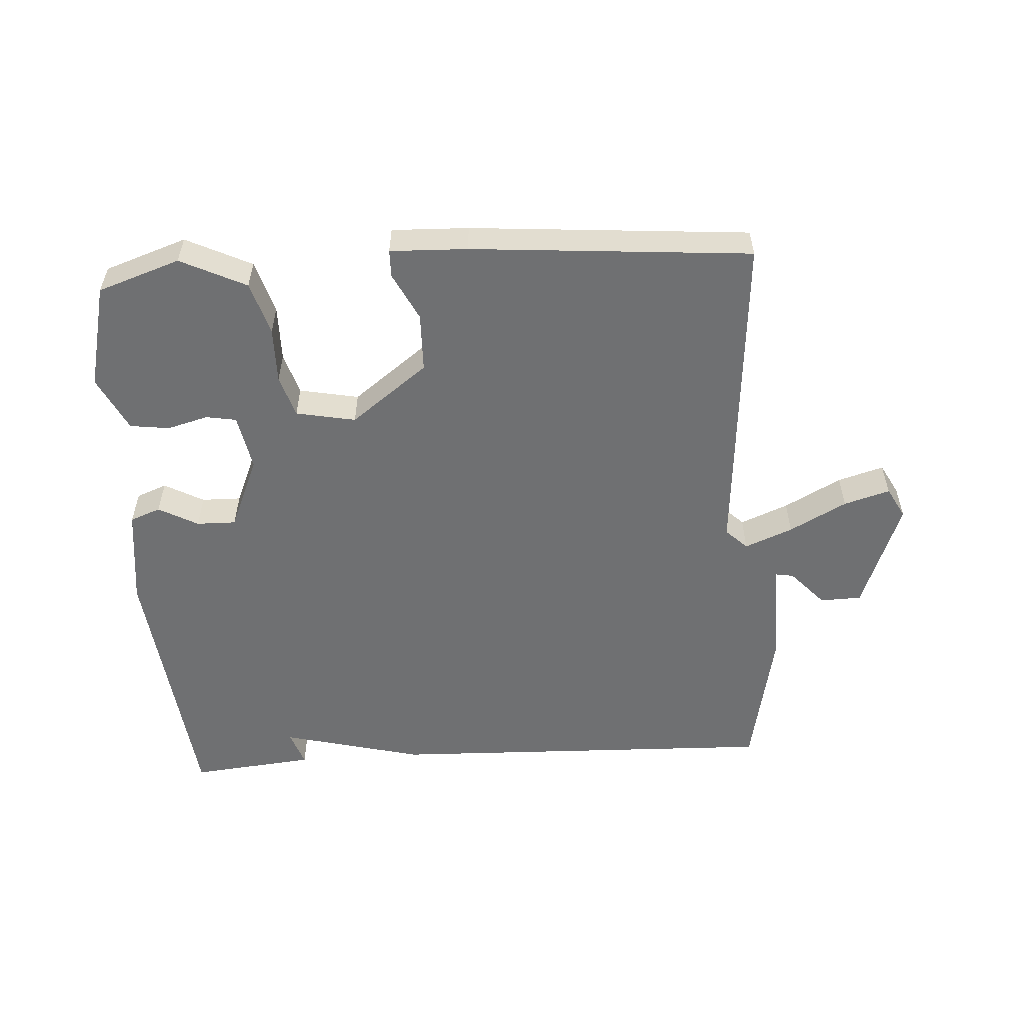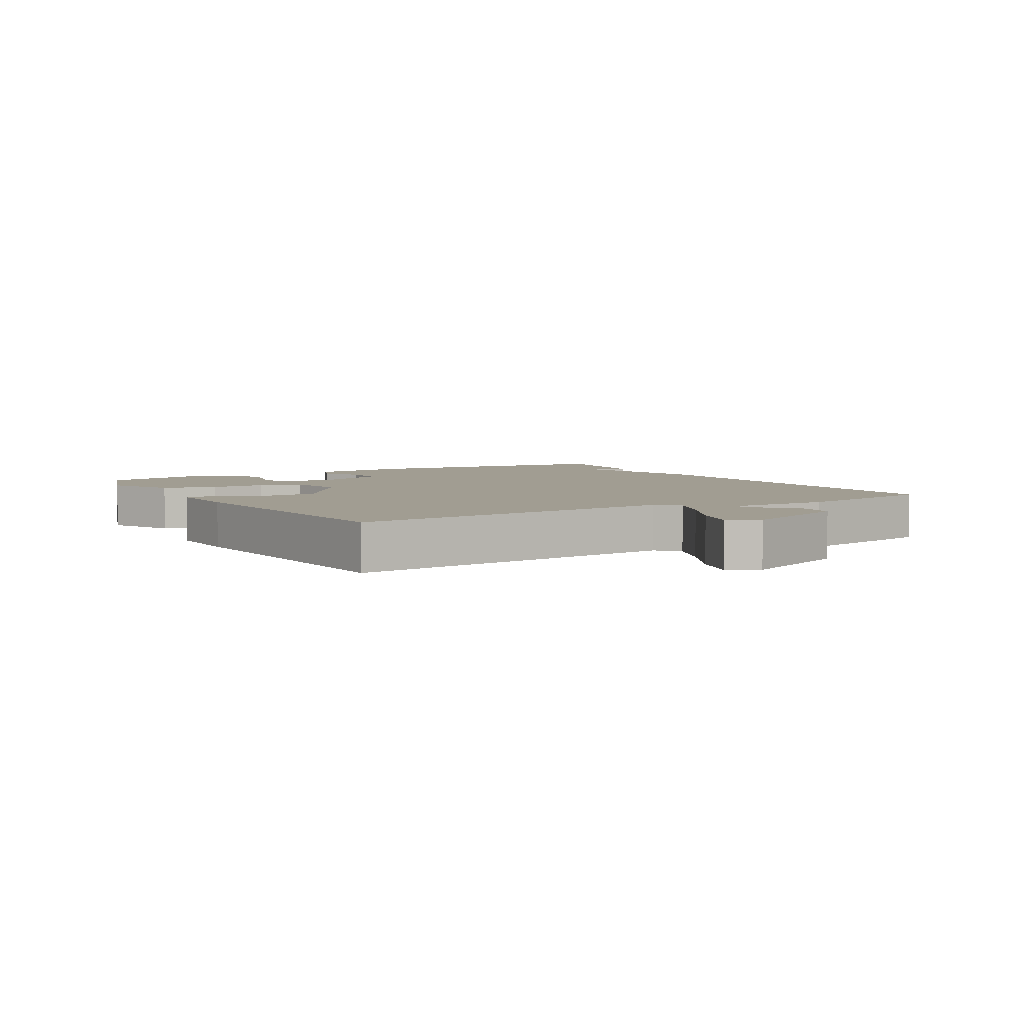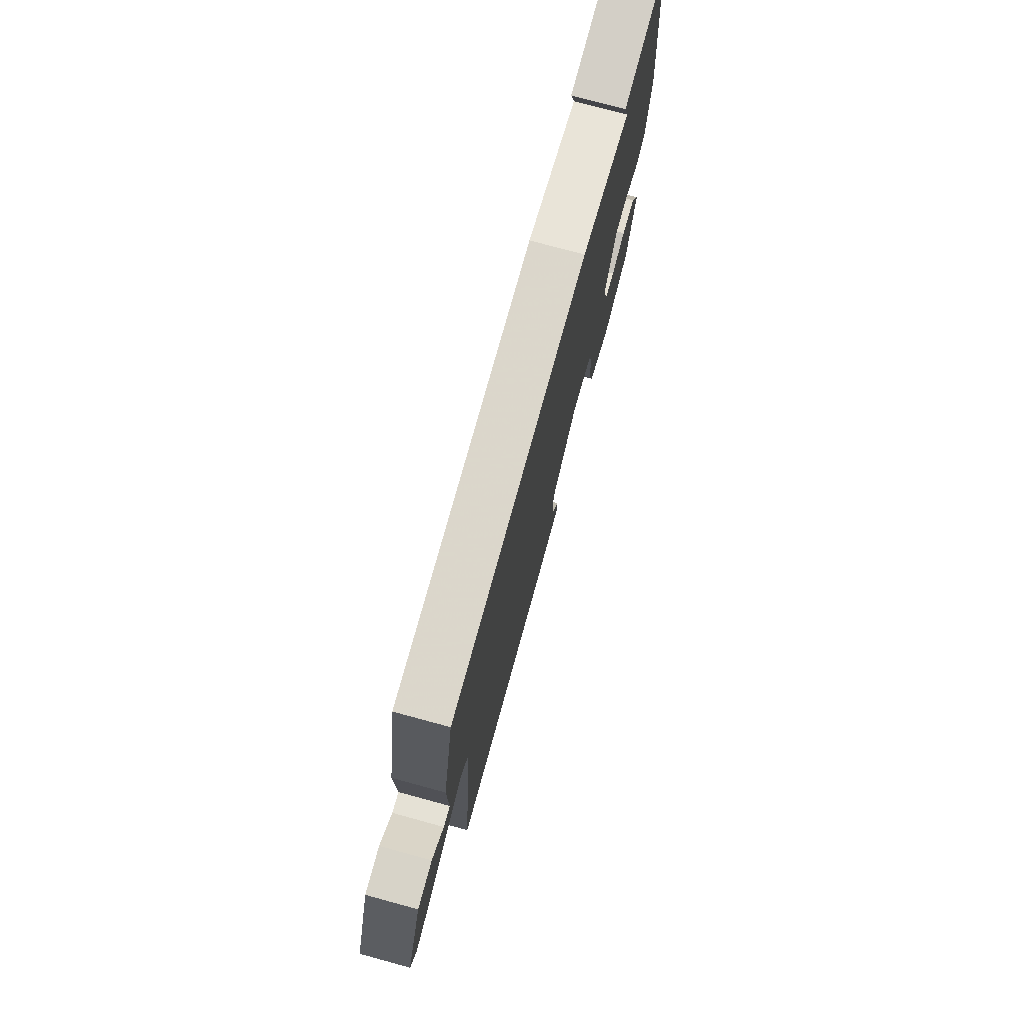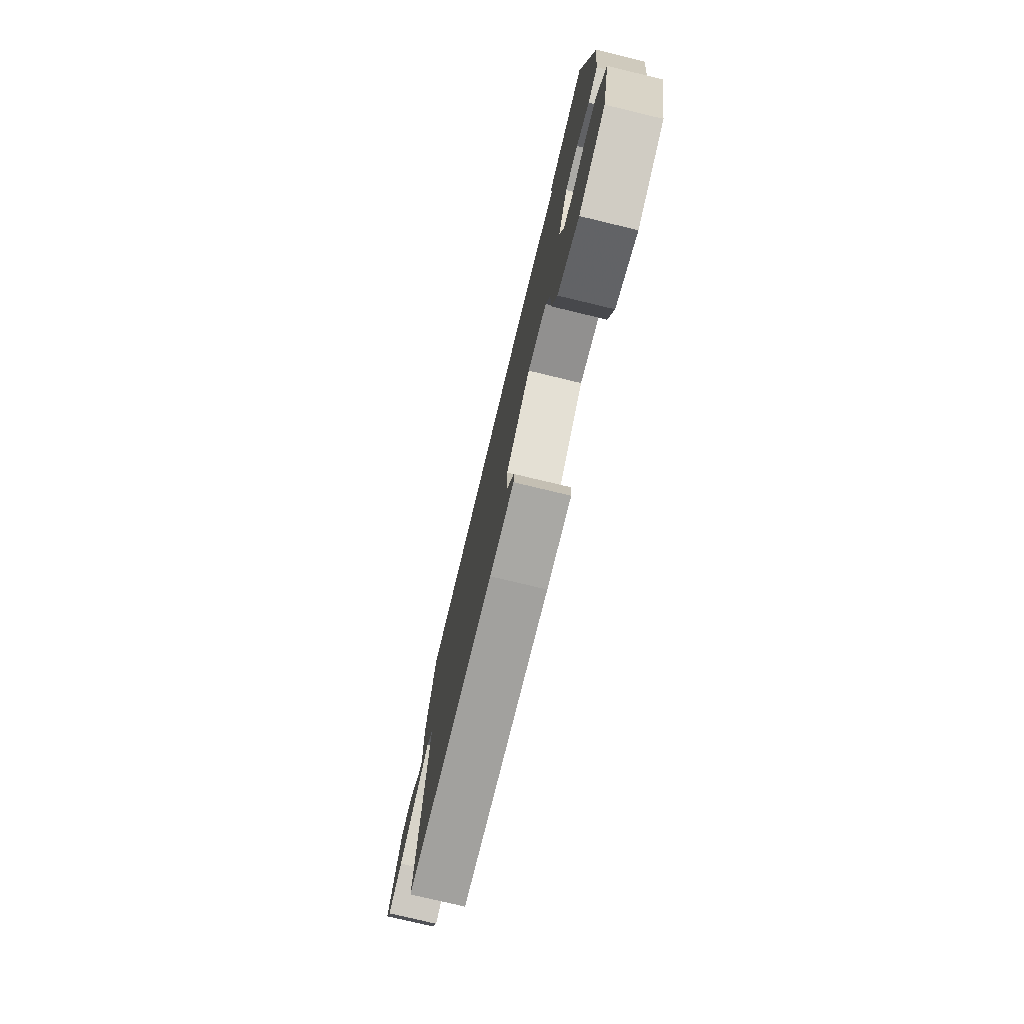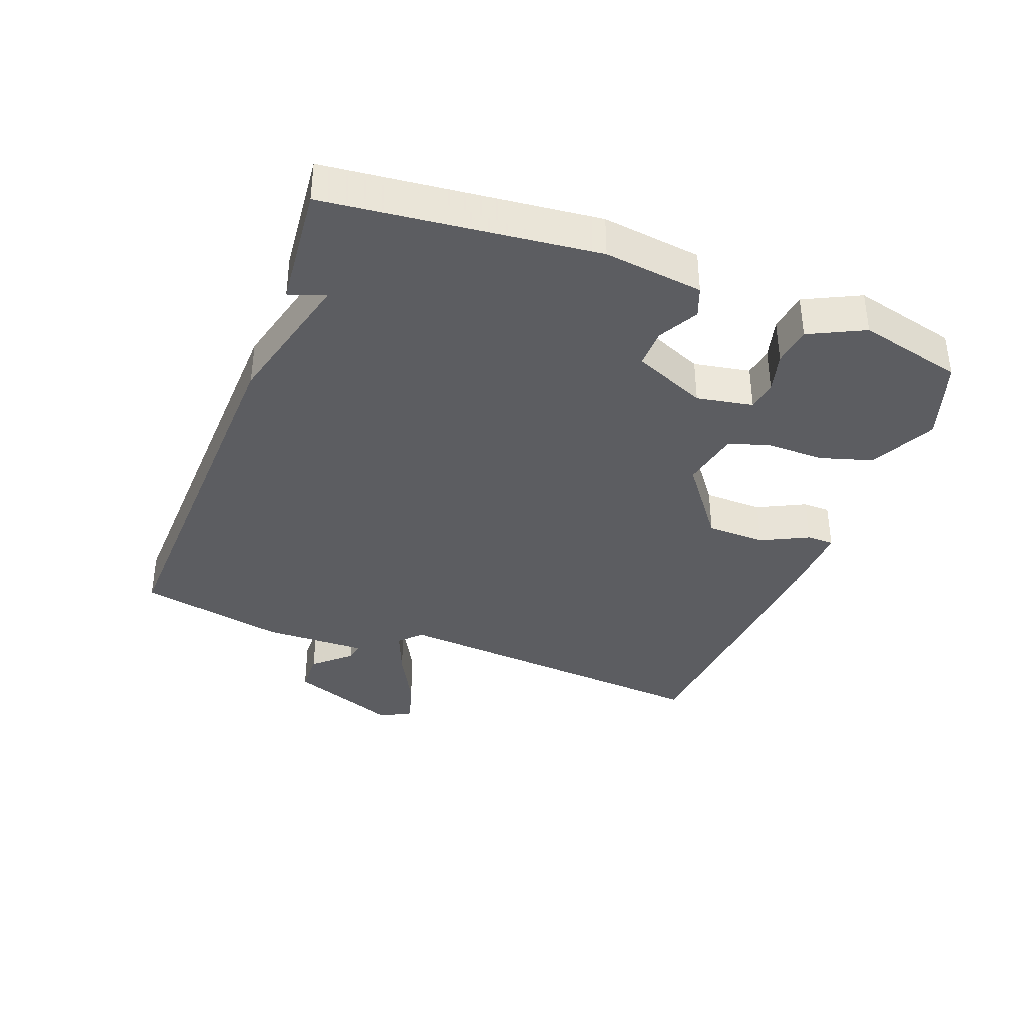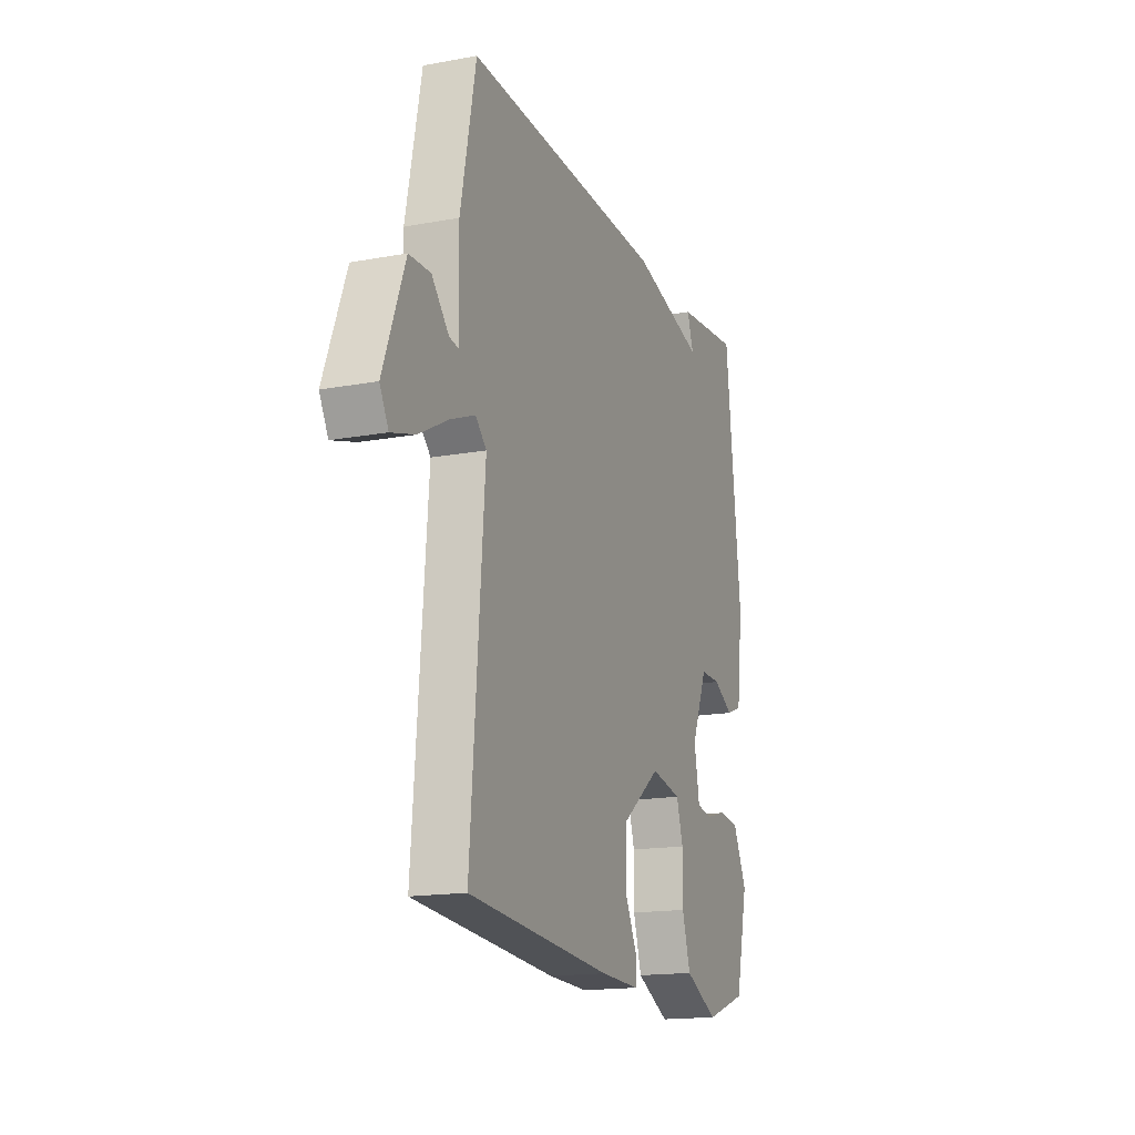
<metadata>
{"format":"obj","ext":"obj","renderer":"f3d","projection":"perspective","resolution":1024,"background":"white","views":[{"elev":-54.9,"azim":-176.4,"up":"+Y"},{"elev":4.8,"azim":-120.8,"up":"+Y"},{"elev":75.3,"azim":-74.8,"up":"+Z"},{"elev":-76.8,"azim":76.5,"up":"+Z"},{"elev":-37.2,"azim":69.2,"up":"+Y"},{"elev":-16.4,"azim":-69.3,"up":"+Z"}]}
</metadata>
<code>
v -0.5 0.07 0.5
v 0.108 0.07 0.481
v 0.327 0.07 0.425
v 0.308 0.07 0.481
v 0.5 0.07 0.5
v 0.546 0.07 0.083
v 0.527 0.07 -0.07
v 0.48 0.07 -0.088
v 0.419 0.07 -0.055
v 0.358 0.07 -0.054
v 0.31 0.07 -0.167
v 0.326 0.07 -0.254
v 0.373 0.07 -0.262
v 0.436 0.07 -0.245
v 0.497 0.07 -0.253
v 0.539 0.07 -0.338
v 0.5 0.07 -0.5
v 0.373 0.07 -0.543
v 0.272 0.07 -0.494
v 0.247 0.07 -0.412
v 0.248 0.07 -0.325
v 0.228 0.07 -0.26
v 0.136 0.07 -0.242
v 0.017 0.07 -0.332
v 0.015 0.07 -0.423
v 0.052 0.07 -0.497
v 0.051 0.07 -0.539
v -0.068 0.07 -0.535
v -0.5 0.07 -0.5
v -0.459 0.07 0.017
v -0.492 0.07 0.049
v -0.566 0.07 0.019
v -0.654 0.07 -0.028
v -0.725 0.07 -0.049
v -0.751 0.07 -0.001
v -0.686 0.07 0.17
v -0.622 0.07 0.172
v -0.571 0.07 0.116
v -0.542 0.07 0.111
v -0.546 0.07 0.271
v -0.5 0 0.5
v 0.108 0 0.481
v 0.327 0 0.425
v 0.308 0 0.481
v 0.5 0 0.5
v 0.546 0 0.083
v 0.527 0 -0.07
v 0.48 0 -0.088
v 0.419 0 -0.055
v 0.358 0 -0.054
v 0.31 0 -0.167
v 0.326 0 -0.254
v 0.373 0 -0.262
v 0.436 0 -0.245
v 0.497 0 -0.253
v 0.539 0 -0.338
v 0.5 0 -0.5
v 0.373 0 -0.543
v 0.272 0 -0.494
v 0.247 0 -0.412
v 0.248 0 -0.325
v 0.228 0 -0.26
v 0.136 0 -0.242
v 0.017 0 -0.332
v 0.015 0 -0.423
v 0.052 0 -0.497
v 0.051 0 -0.539
v -0.068 0 -0.535
v -0.5 0 -0.5
v -0.459 0 0.017
v -0.492 0 0.049
v -0.566 0 0.019
v -0.654 0 -0.028
v -0.725 0 -0.049
v -0.751 0 -0.001
v -0.686 0 0.17
v -0.622 0 0.172
v -0.571 0 0.116
v -0.542 0 0.111
v -0.546 0 0.271
f 1 2 3
f 40 1 3
f 39 40 3
f 36 37 38
f 35 36 38
f 34 35 38
f 33 34 38
f 32 33 38
f 31 32 38 39
f 30 31 39 3
f 28 29 30
f 27 28 30
f 26 27 30
f 25 26 30
f 24 25 30
f 23 24 30 3
f 19 20 21
f 18 19 21
f 17 18 21
f 16 17 21
f 15 16 21
f 14 15 21
f 13 14 21
f 12 13 21 22
f 11 12 22 23
f 7 8 9
f 6 7 9
f 5 6 9
f 5 9 10
f 3 4 5
f 10 11 23
f 5 10 23
f 3 5 23
f 43 42 41
f 43 41 80
f 43 80 79
f 78 77 76
f 78 76 75
f 78 75 74
f 78 74 73
f 78 73 72
f 79 78 72 71
f 43 79 71 70
f 70 69 68
f 70 68 67
f 70 67 66
f 70 66 65
f 70 65 64
f 43 70 64 63
f 61 60 59
f 61 59 58
f 61 58 57
f 61 57 56
f 61 56 55
f 61 55 54
f 61 54 53
f 62 61 53 52
f 63 62 52 51
f 49 48 47
f 49 47 46
f 49 46 45
f 50 49 45
f 45 44 43
f 63 51 50
f 63 50 45
f 63 45 43
f 1 41 42 2
f 2 42 43 3
f 3 43 44 4
f 4 44 45 5
f 5 45 46 6
f 6 46 47 7
f 7 47 48 8
f 8 48 49 9
f 9 49 50 10
f 10 50 51 11
f 11 51 52 12
f 12 52 53 13
f 13 53 54 14
f 14 54 55 15
f 15 55 56 16
f 16 56 57 17
f 17 57 58 18
f 18 58 59 19
f 19 59 60 20
f 20 60 61 21
f 21 61 62 22
f 22 62 63 23
f 23 63 64 24
f 24 64 65 25
f 25 65 66 26
f 26 66 67 27
f 27 67 68 28
f 28 68 69 29
f 29 69 70 30
f 30 70 71 31
f 31 71 72 32
f 32 72 73 33
f 33 73 74 34
f 34 74 75 35
f 35 75 76 36
f 36 76 77 37
f 37 77 78 38
f 38 78 79 39
f 39 79 80 40
f 40 80 41 1

</code>
